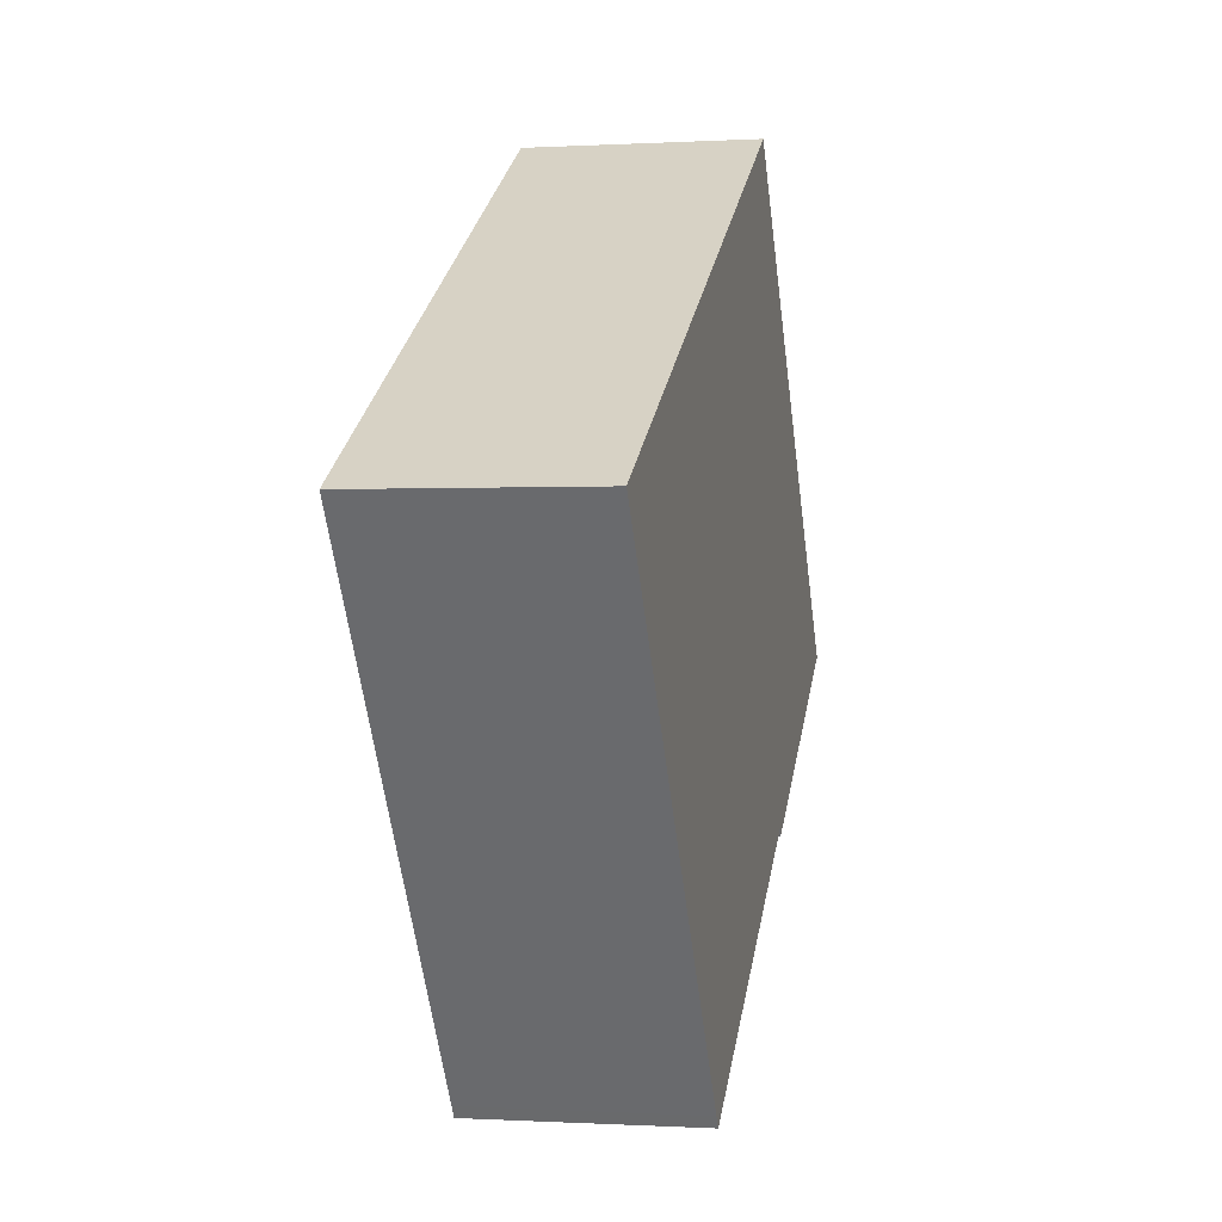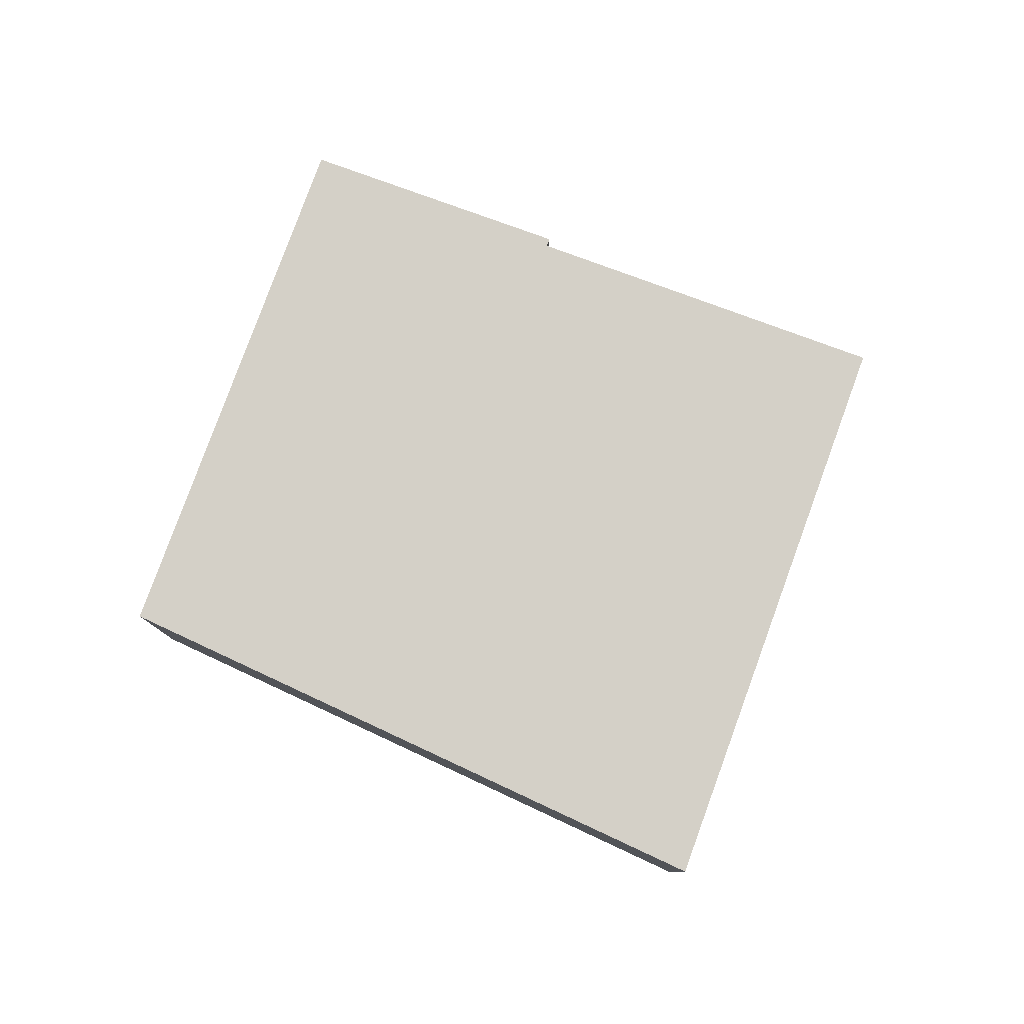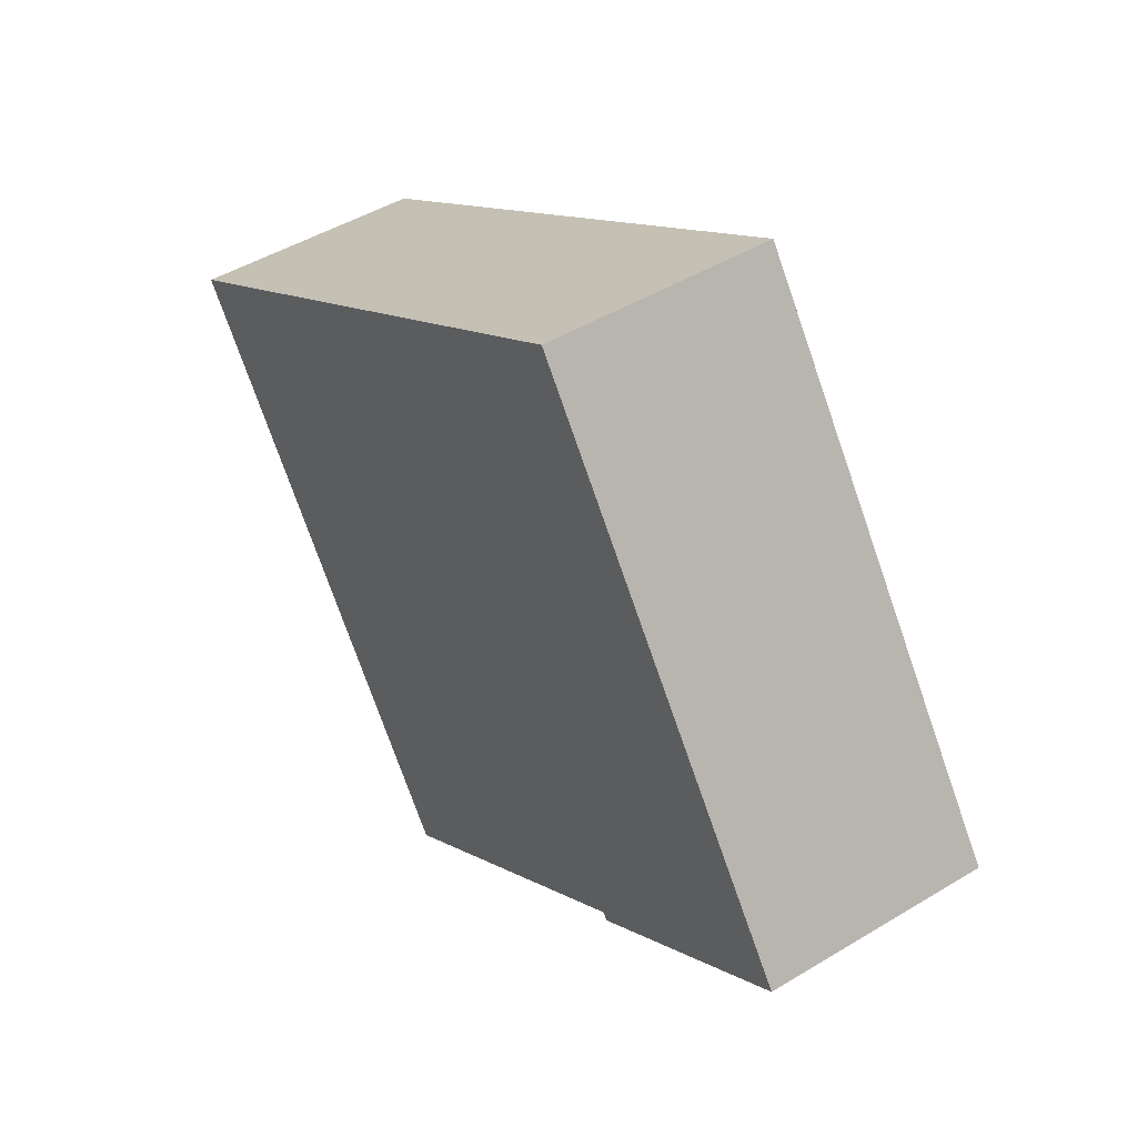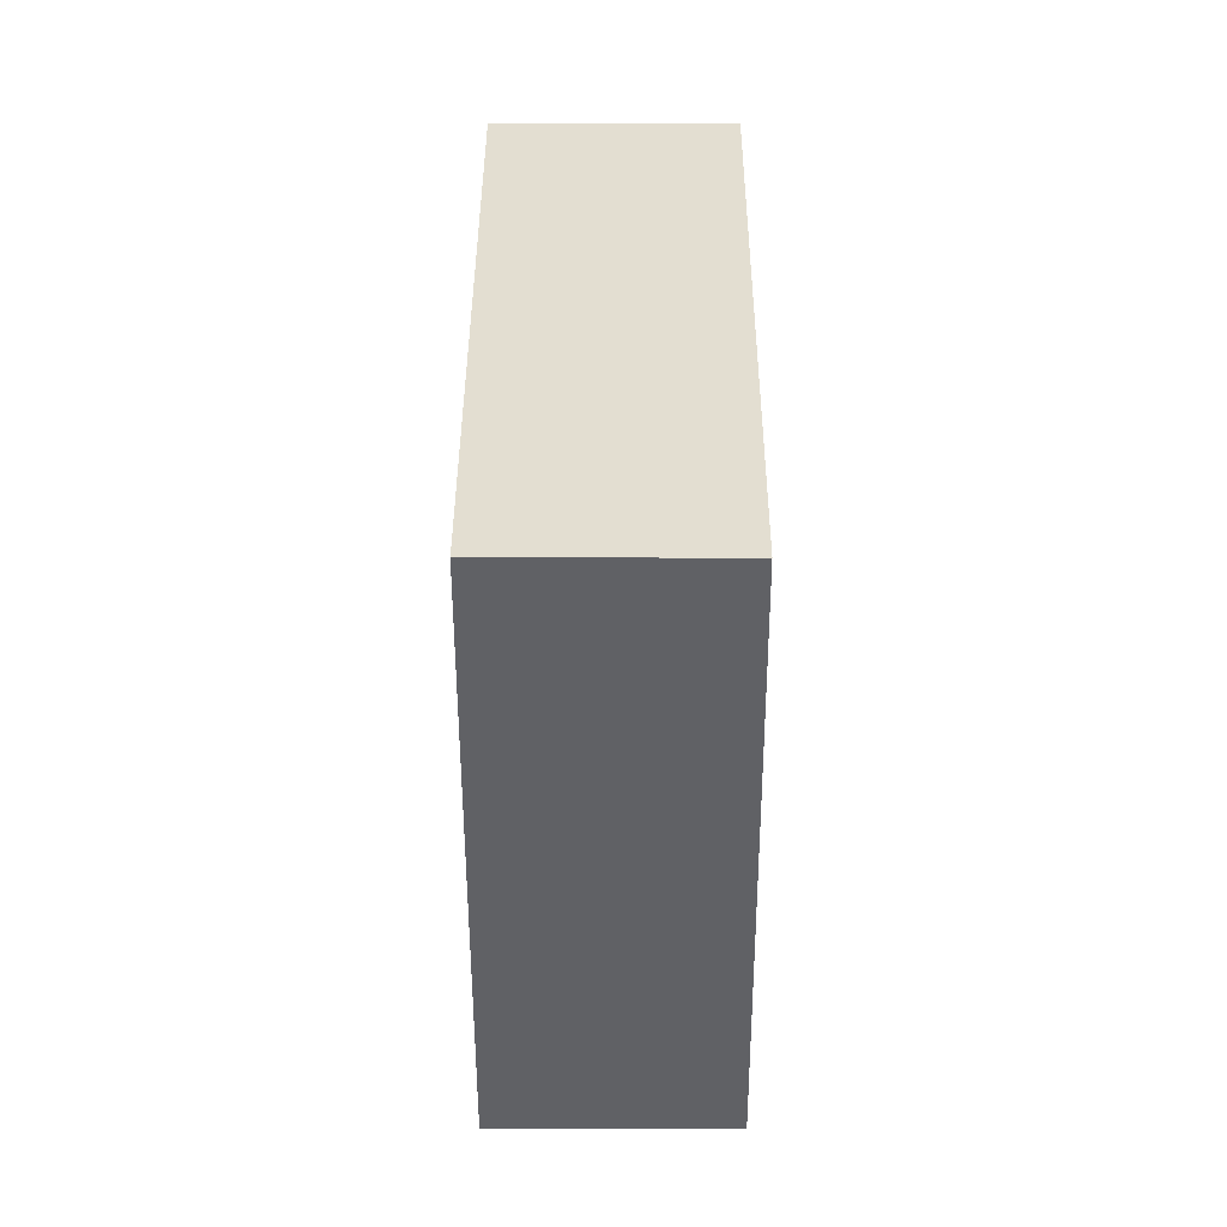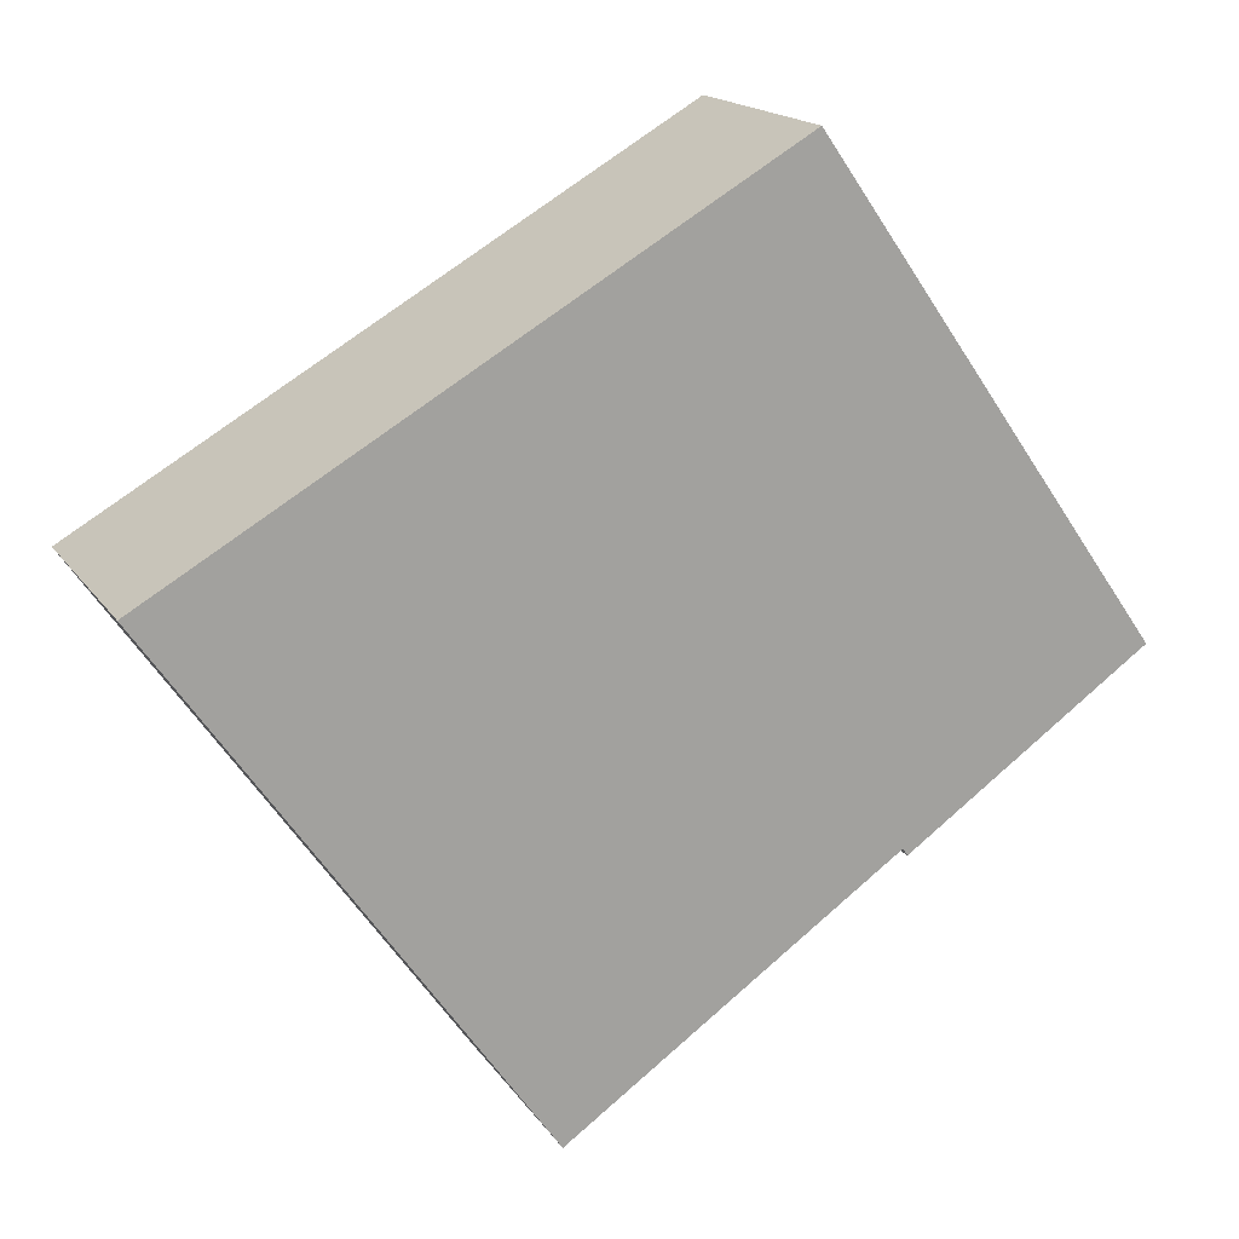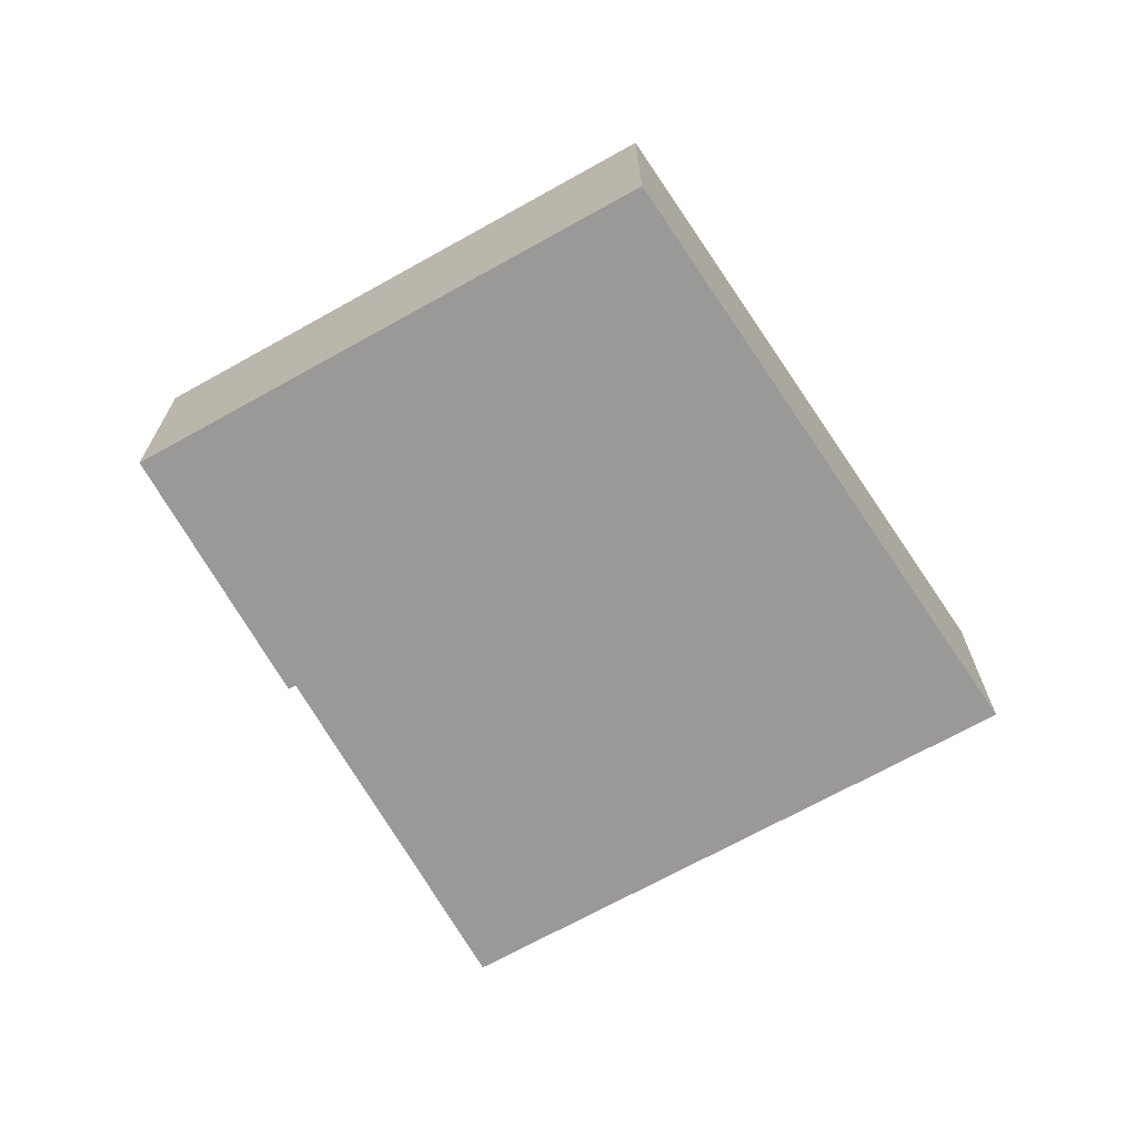
<metadata>
{"format":"obj","ext":"obj","renderer":"f3d","projection":"perspective","resolution":1024,"background":"white","views":[{"elev":-0.2,"azim":102.5,"up":"+Z"},{"elev":79.9,"azim":55.1,"up":"+Y"},{"elev":46.4,"azim":-124.7,"up":"+Z"},{"elev":5.8,"azim":90.2,"up":"+Z"},{"elev":17.0,"azim":156.9,"up":"+Z"},{"elev":-68.9,"azim":-25.7,"up":"+Y"}]}
</metadata>
<code>
v  12.48 8.473 17.73
v  8.791 8.473 -6.186
v  0 8.473 5.188e-16
v  8.974 8.473 -5.924
v  15.71 8.473 -10.62
v  21.01 8.473 -14.31
v  21.31 8.473 -13.88
v  34.25 8.473 5.065
v  34.47 8.473 4.937
v  8.791 3.788e-16 -6.186
v  0 0 0
v  21.01 8.761e-16 -14.31
v  15.71 6.502e-16 -10.62
v  8.974 3.627e-16 -5.924
v  12.48 -1.086e-15 17.73
v  34.25 -3.101e-16 5.065
v  34.47 -3.023e-16 4.937
v  21.31 8.497e-16 -13.88
g defaultobject
f 1 2 3
f 2 1 4
f 4 1 5
f 5 1 6
f 6 1 7
f 7 1 8
f 7 8 9
f 10 3 2
f 3 10 11
f 12 5 6
f 5 12 4
f 4 12 13
f 4 13 14
f 11 1 3
f 1 11 15
f 15 8 1
f 8 15 16
f 8 16 9
f 9 16 17
f 17 7 9
f 7 17 18
f 7 18 6
f 6 18 12
f 14 2 4
f 2 14 10
f 18 13 12
f 13 18 17
f 13 17 14
f 14 11 10
f 11 14 17
f 11 17 16
f 11 16 15

</code>
